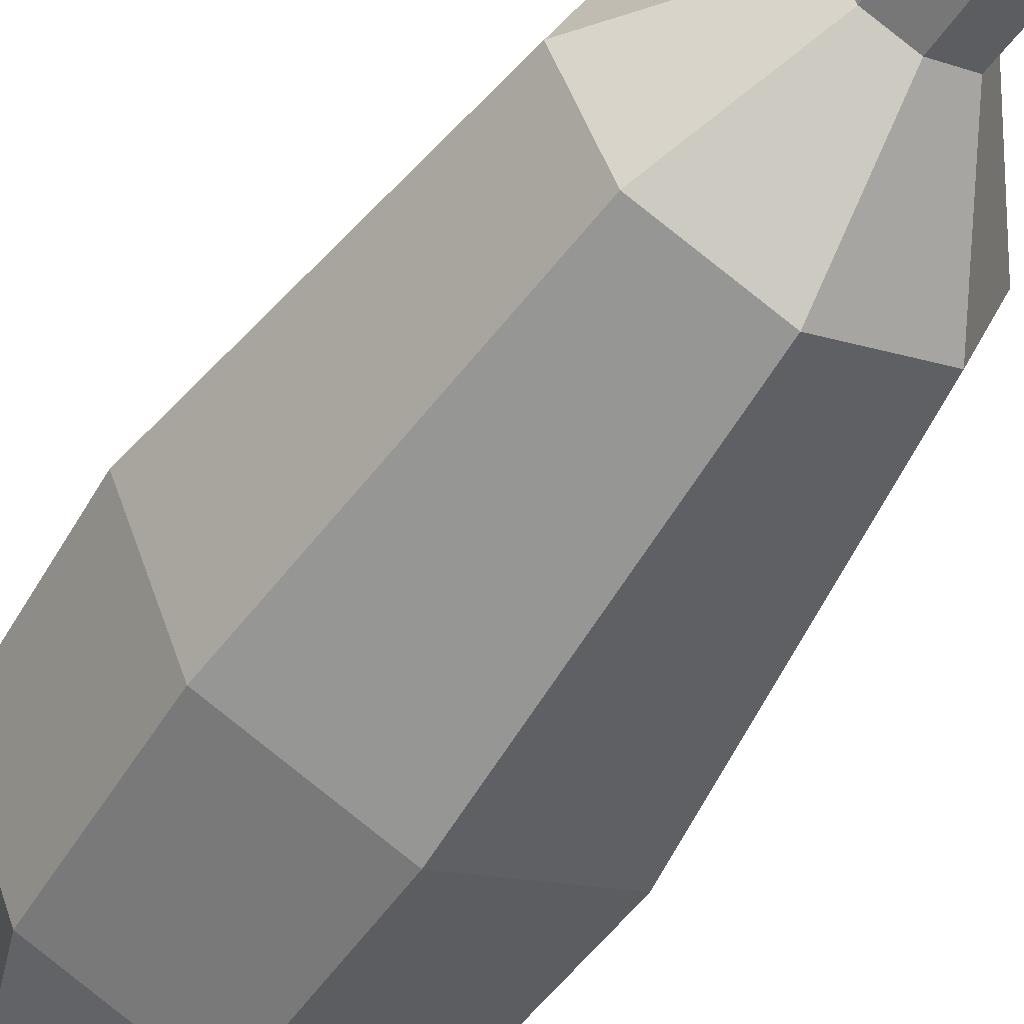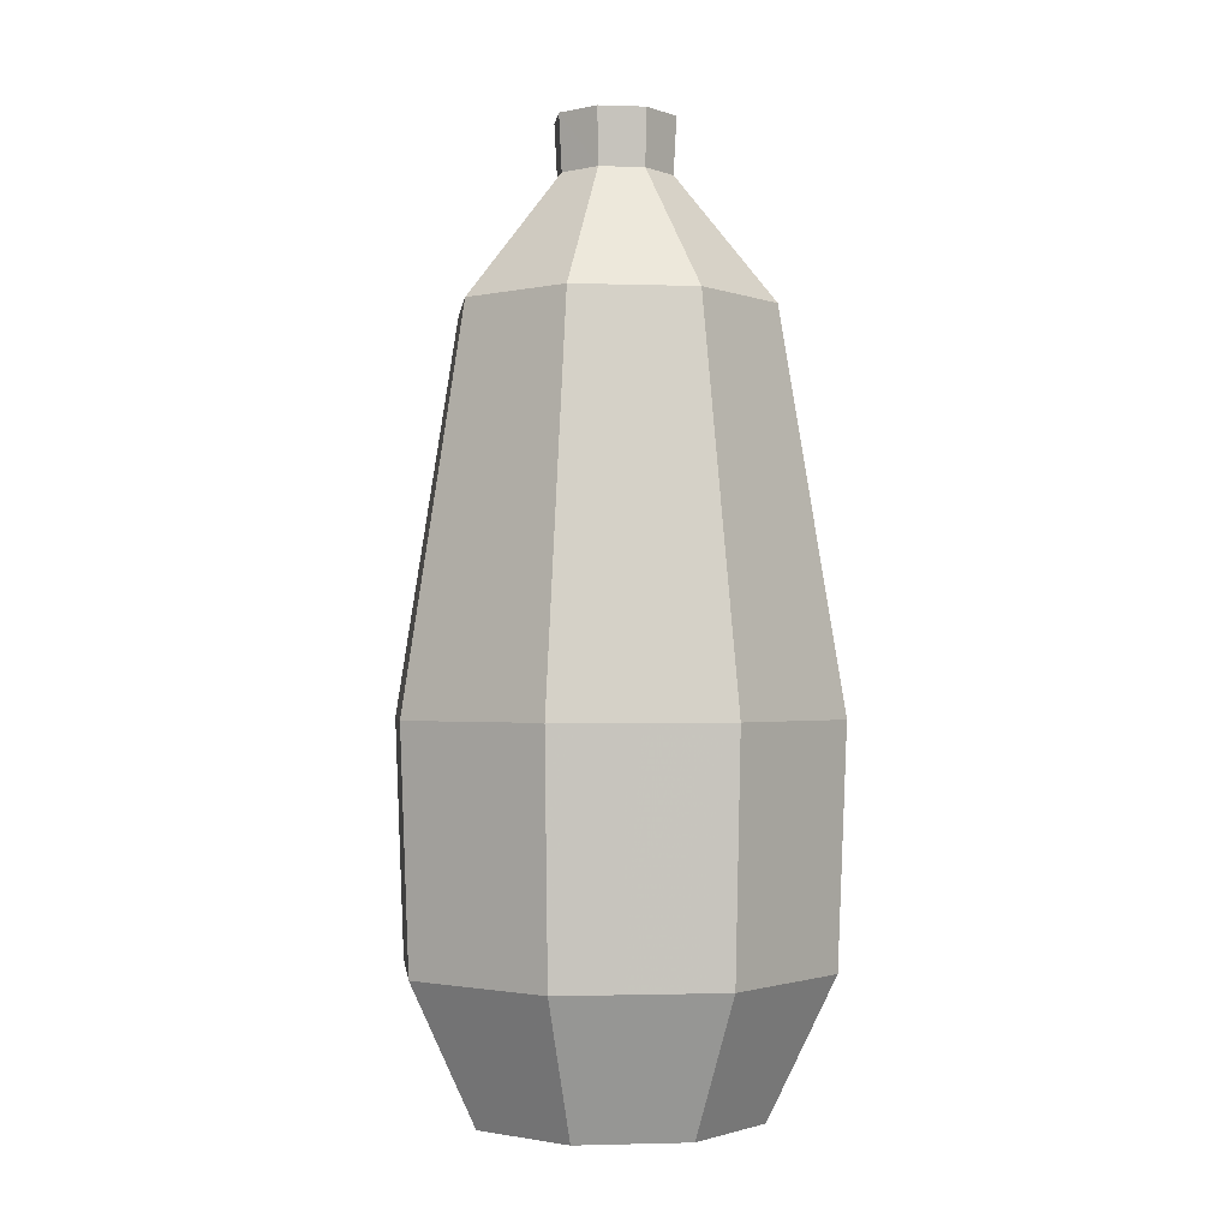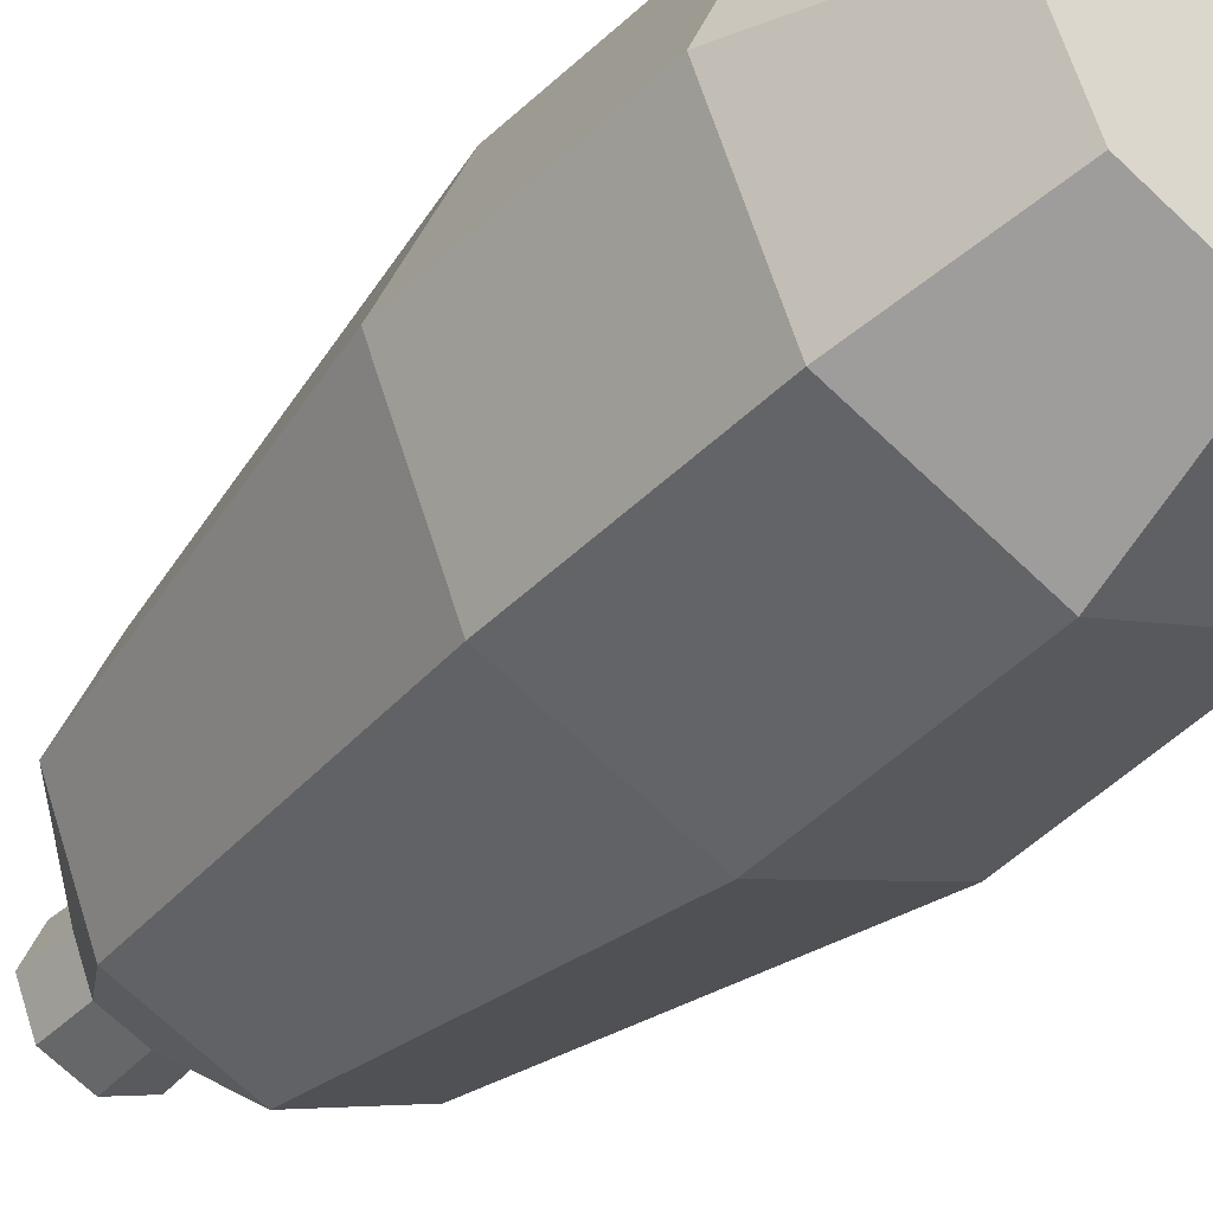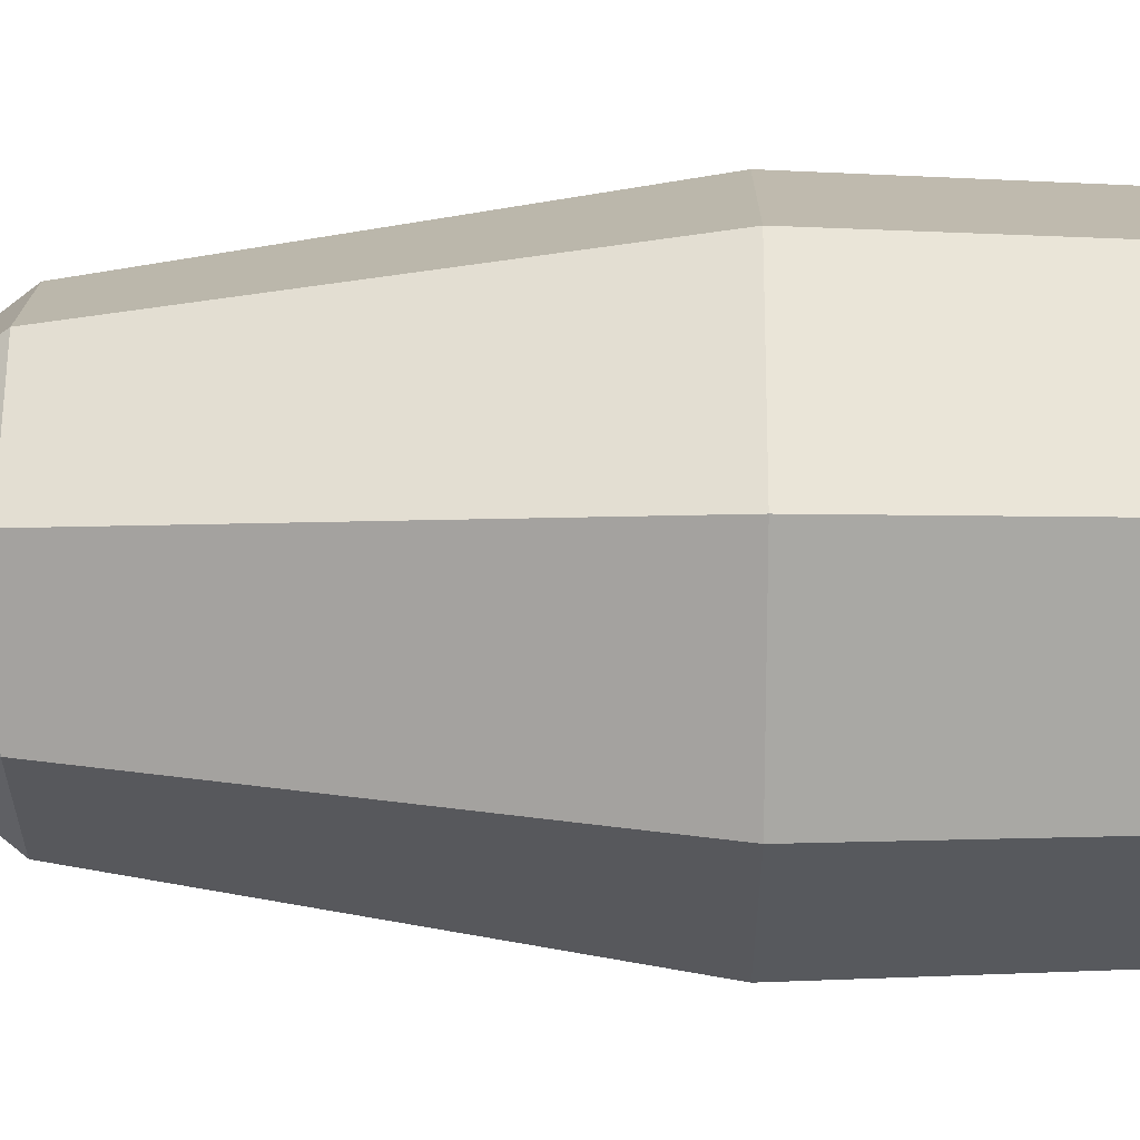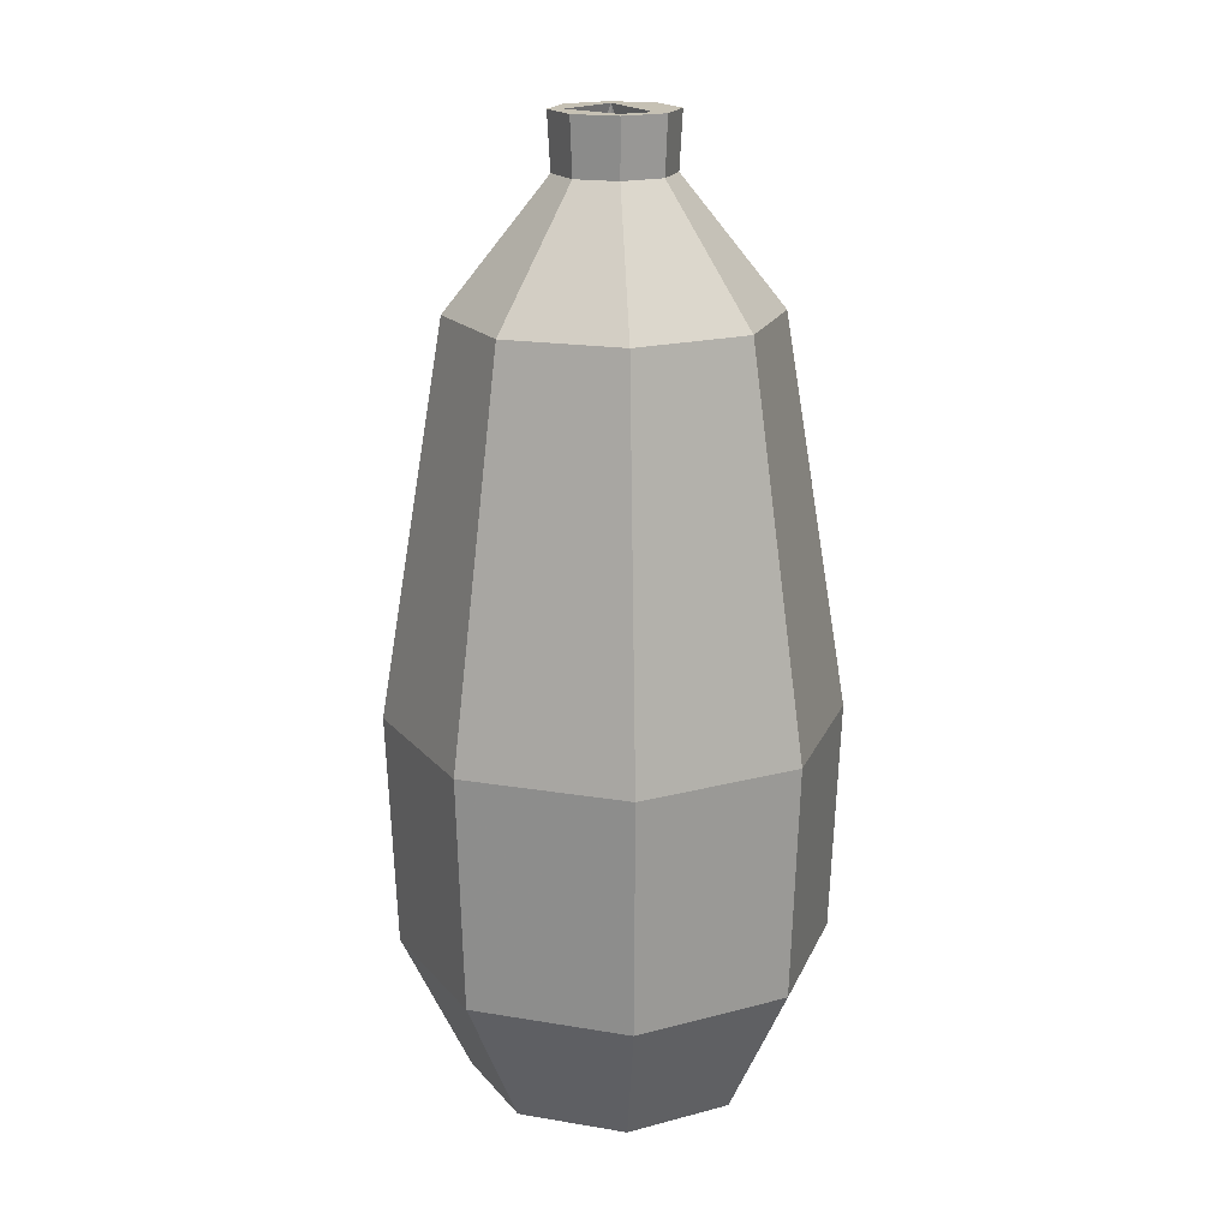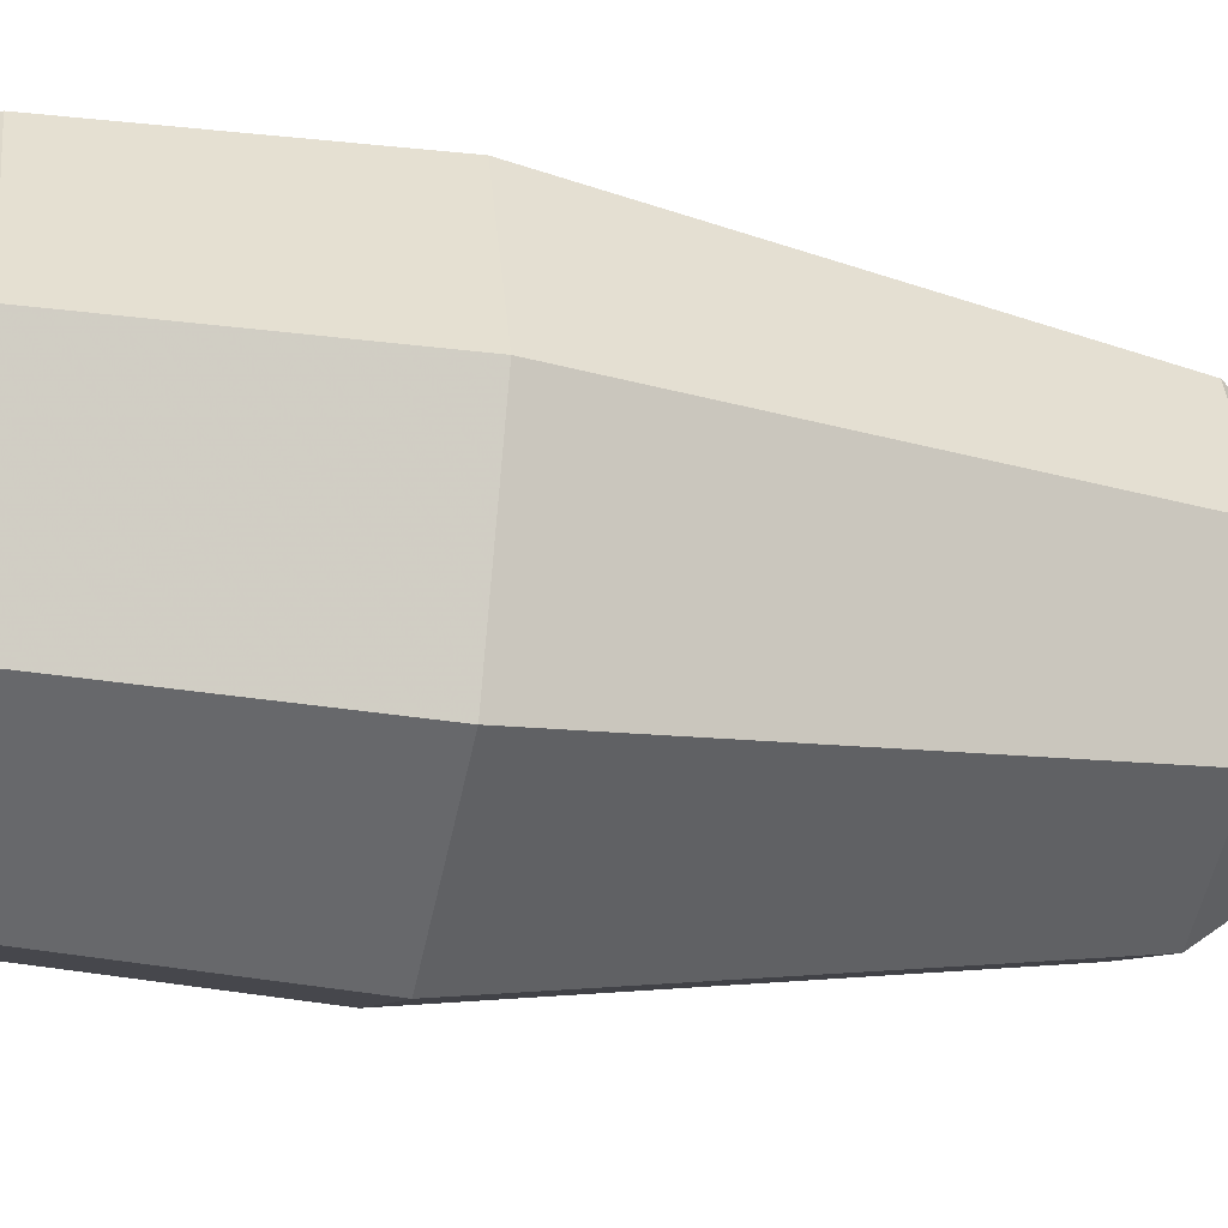
<metadata>
{"format":"obj","ext":"obj","renderer":"f3d","projection":"perspective","resolution":1024,"background":"white","views":[{"elev":-51.5,"azim":148.4,"up":"+Z"},{"elev":-1.5,"azim":-119.3,"up":"+Y"},{"elev":-38.3,"azim":-37.8,"up":"+Z"},{"elev":37.8,"azim":-89.6,"up":"+Z"},{"elev":18.5,"azim":-139.6,"up":"+Y"},{"elev":-29.7,"azim":77.3,"up":"+Z"}]}
</metadata>
<code>
g bottle_003
v -6387 5.745 2841
v -6391 34.31 2838
v -6389 5.745 2835
v -6395 5.745 2849
v -6391 34.31 2844
v -6389 5.745 2847
v -6400 5.745 2835
v -6400 5.745 2847
v -6398 34.31 2838
v -6403 5.745 2841
v -6385 16.46 2841
v -6390 33.53 2846
v -6388 16.46 2848
v -6404 16.46 2841
v -6399 33.53 2836
v -6401 16.46 2834
v -6395 16.46 2851
v -6399 33.53 2846
v -6401 16.46 2848
v -6395 16.46 2831
v -6390 33.53 2836
v -6388 16.46 2834
v -6399 0 2837
v -6395 6.173 2832
v -6395 0 2835
v -6385 6.173 2841
v -6390 0 2837
v -6388 6.173 2834
v -6388 6.173 2848
v -6390 0 2846
v -6395 6.173 2850
v -6395 0 2847
v -6395 33.53 2834
v -6404 6.173 2841
v -6401 6.173 2834
v -6399 0 2846
v -6401 6.173 2848
v -6398 34.31 2844
v -6395 36.44 2844
v -6395 33.53 2848
v -6396 39.08 2839
v -6395 39.08 2839
v -6397 36.44 2841
v -6392 36.44 2841
v -6395 5.745 2833
v -6393 39.08 2839
v -6393 41.55 2839
v -6393 41.55 2843
v -6392 41.55 2841
v -6395 36.44 2839
v -6396 41.55 2839
v -6397 41.55 2841
v -6396 41.55 2840
v -6393 41.55 2843
v -6395 41.55 2844
v -6393 41.55 2840
v -6395 41.55 2838
v -6401 0 2841
v -6388 0 2841
v -6402 33.53 2841
v -6396 39.08 2843
v -6395 39.08 2844
v -6393 39.08 2843
v -6388 33.53 2841
v -6393 36.44 2843
v -6396 36.44 2839
v -6396 41.55 2843
v -6397 41.55 2841
v -6393 36.44 2839
v -6396 36.44 2843
v -6392 39.08 2841
v -6397 39.08 2841
v -6388 16.46 2848
v -6388 6.173 2848
v -6385 16.46 2841
v -6395 16.46 2851
v -6401 16.46 2848
v -6401 6.173 2848
v -6404 16.46 2841
v -6401 6.173 2834
v -6404 6.173 2841
v -6401 16.46 2834
v -6388 6.173 2834
v -6395 16.46 2831
v -6388 16.46 2834
v -6385 6.173 2841
v -6395 6.173 2850
v -6395 6.173 2832
f 1 2 3
f 4 5 6
f 6 7 8
f 9 10 7
f 11 12 13
f 14 15 16
f 17 18 19
f 20 21 22
f 23 24 25
f 26 27 28
f 29 30 26
f 30 31 32
f 20 15 33
f 21 20 33
f 23 34 35
f 34 36 37
f 31 36 32
f 36 30 32
f 25 24 27
f 27 23 25
f 8 7 10
f 10 38 8
f 18 14 19
f 11 22 21
f 5 4 39
f 18 17 40
f 33 41 42
f 10 9 43
f 12 40 17
f 44 1 5
f 12 17 13
f 16 15 20
f 31 30 29
f 24 23 35
f 31 37 36
f 27 24 28
f 6 5 1
f 3 6 1
f 2 45 3
f 6 3 7
f 8 38 4
f 6 8 4
f 45 9 7
f 3 45 7
f 46 33 42
f 47 48 49
f 9 45 50
f 51 52 53
f 54 49 48
f 52 55 48
f 53 50 56
f 2 1 44
f 48 47 56
f 53 56 57
f 34 23 58
f 30 36 23
f 27 26 59
f 59 23 27
f 23 36 58
f 36 34 58
f 30 23 59
f 30 59 26
f 15 14 60
f 15 41 33
f 61 40 62
f 62 40 63
f 39 52 48
f 38 10 43
f 14 18 60
f 40 61 18
f 55 61 62
f 63 55 62
f 33 46 21
f 64 11 21
f 21 46 64
f 12 11 64
f 64 63 12
f 40 12 63
f 42 57 46
f 41 57 42
f 65 48 44
f 39 48 65
f 53 43 66
f 50 53 66
f 61 60 18
f 60 41 15
f 67 52 68
f 52 51 68
f 56 44 48
f 44 56 69
f 50 45 2
f 56 50 69
f 43 53 52
f 43 52 70
f 4 38 39
f 70 52 39
f 57 56 47
f 46 57 47
f 55 52 67
f 55 67 61
f 54 48 55
f 55 63 54
f 71 64 46
f 49 46 47
f 63 64 71
f 54 63 49
f 63 71 49
f 46 49 71
f 57 51 53
f 57 41 51
f 60 61 72
f 68 61 67
f 41 60 72
f 41 68 51
f 68 41 72
f 61 68 72
f 5 65 44
f 39 65 5
f 43 9 66
f 50 66 9
f 44 69 2
f 69 50 2
f 39 38 70
f 43 70 38
f 73 74 75
f 76 77 78
f 79 80 81
f 80 79 82
f 83 84 85
f 74 86 75
f 83 75 86
f 78 79 81
f 79 78 77
f 75 83 85
f 76 74 73
f 84 80 82
f 74 76 87
f 80 84 88
f 76 78 87
f 88 84 83

</code>
